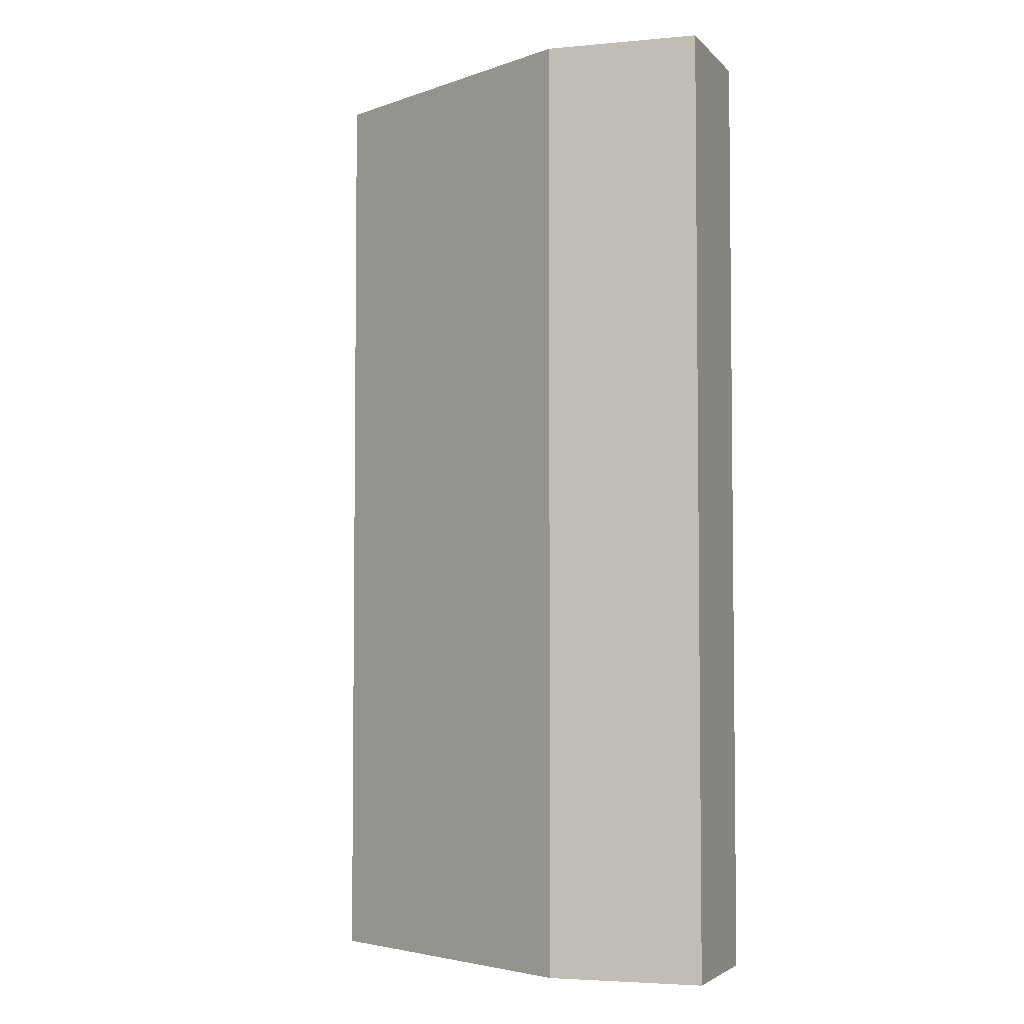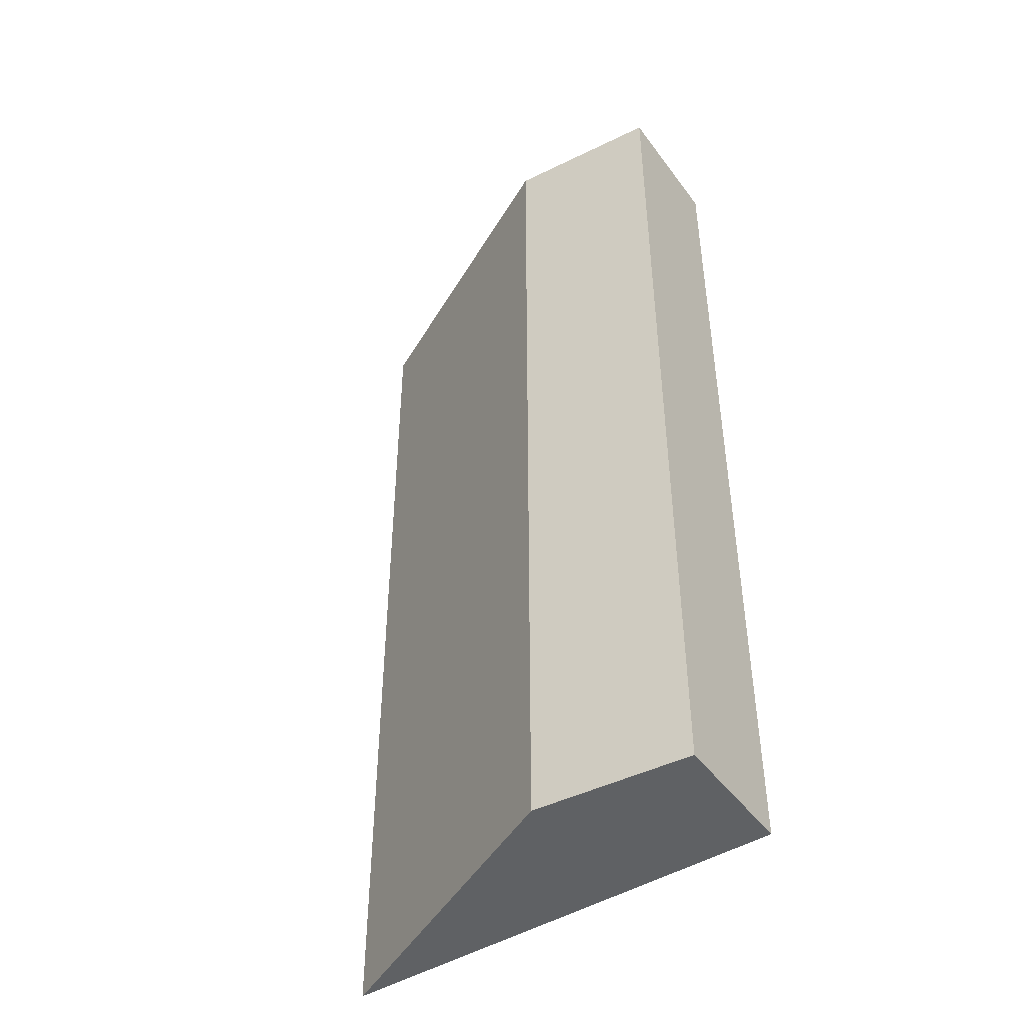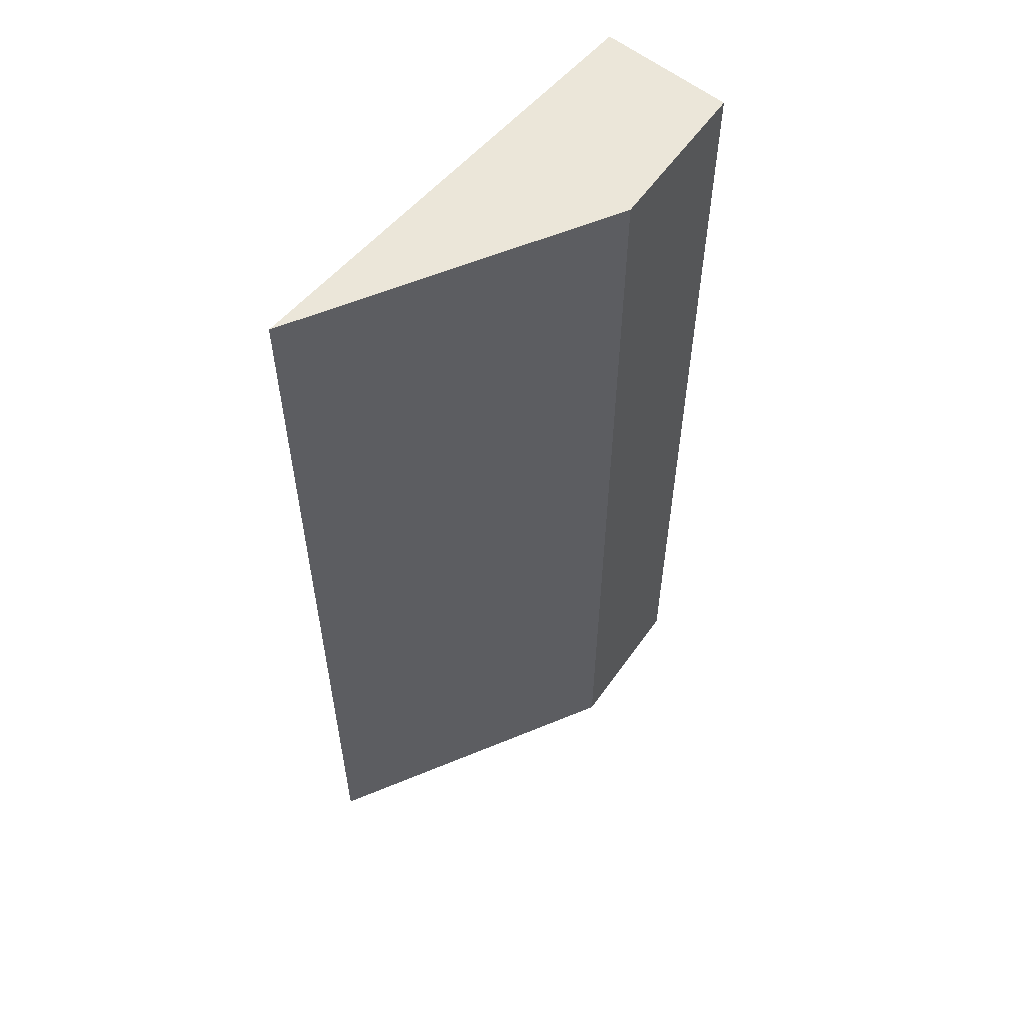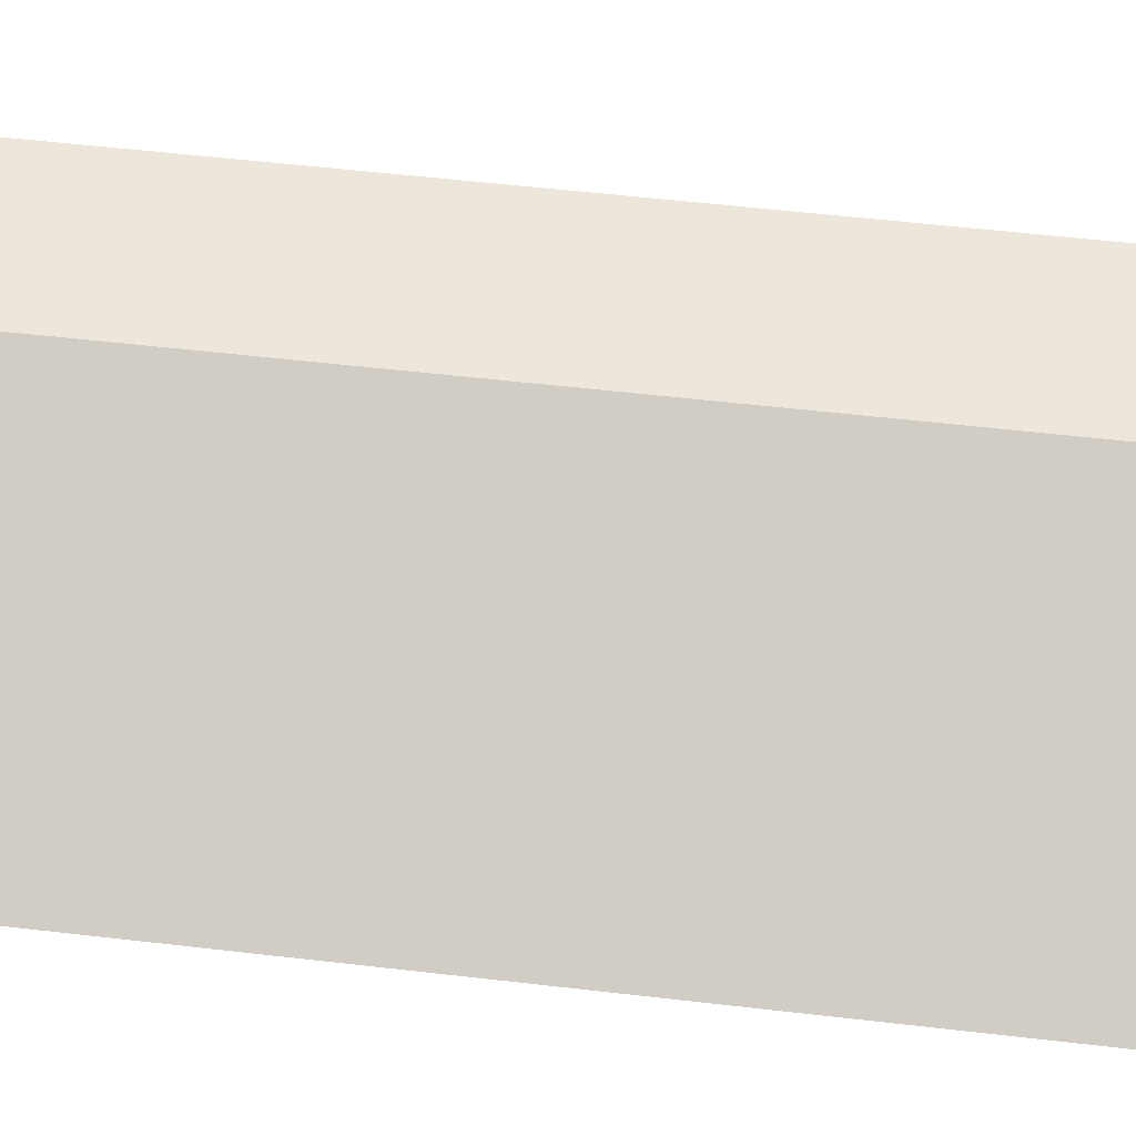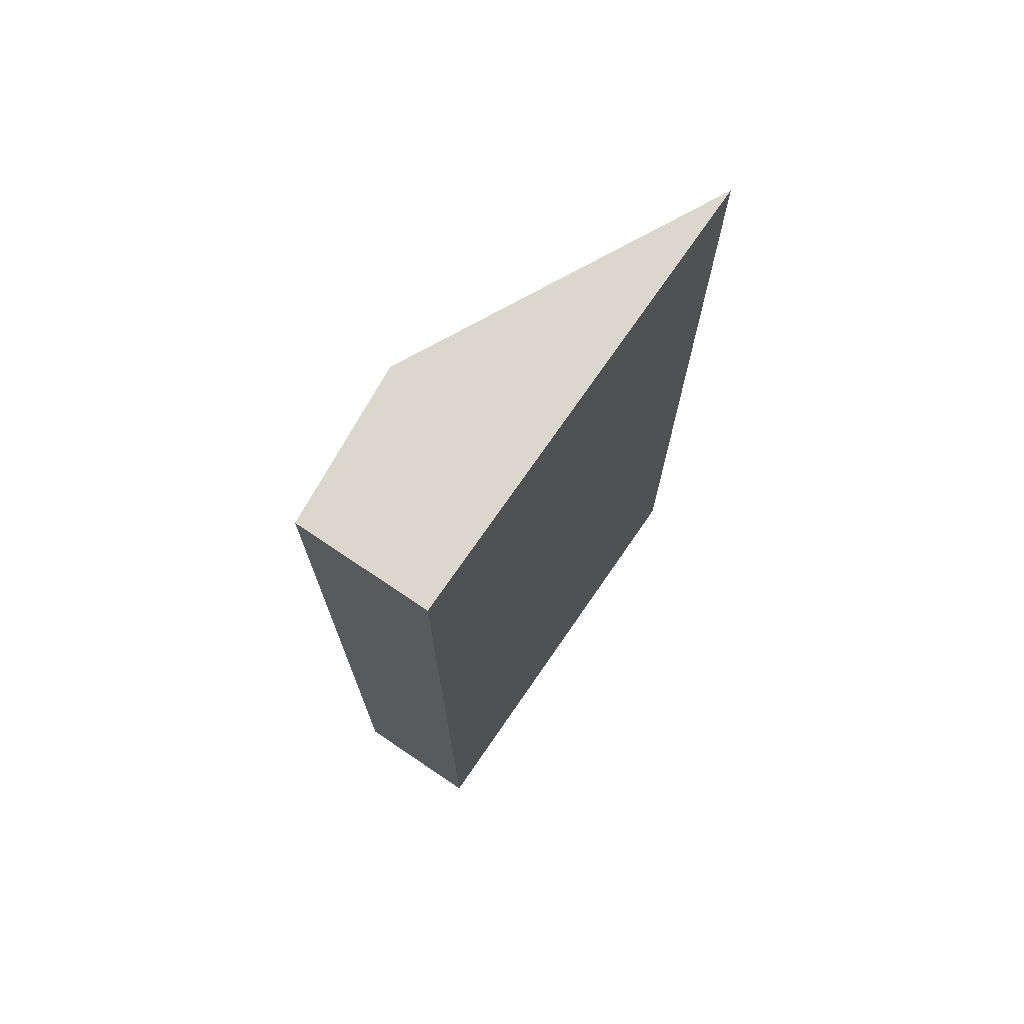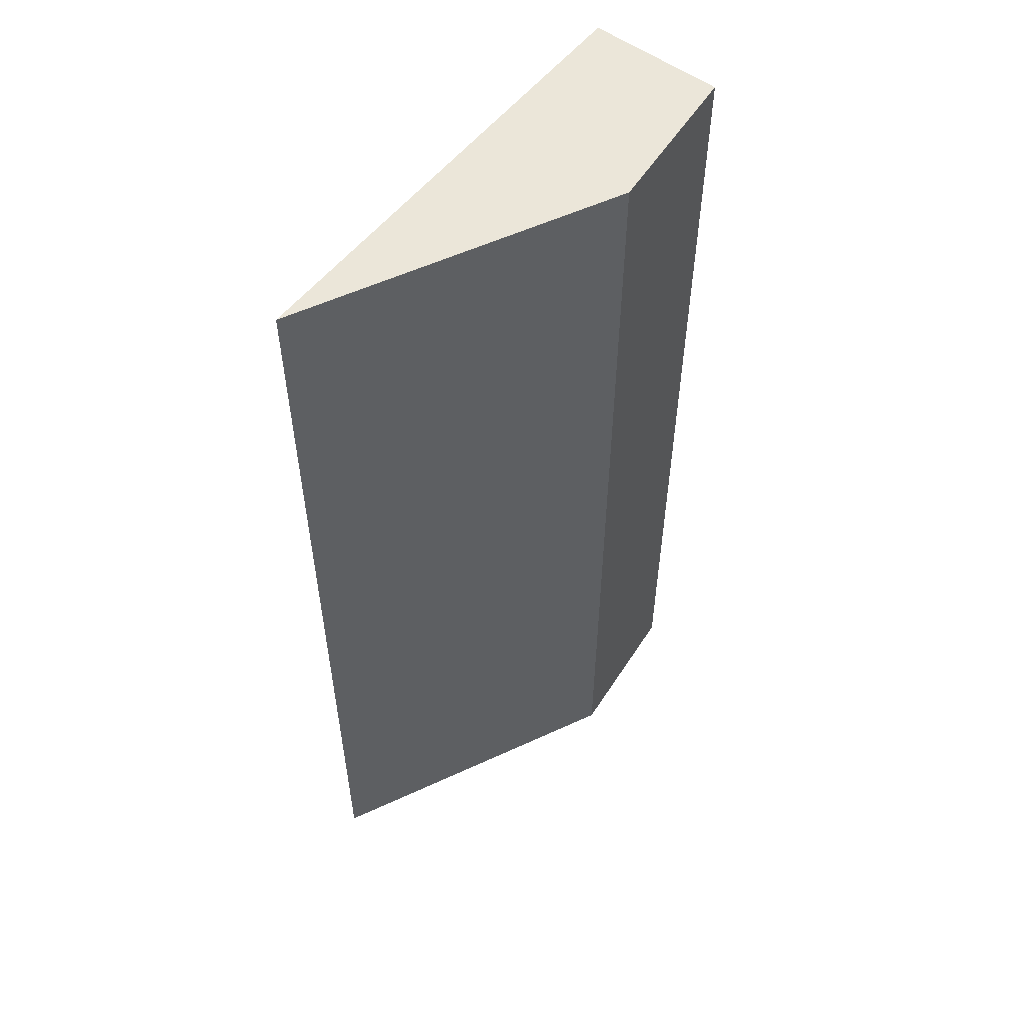
<metadata>
{"format":"obj","ext":"obj","renderer":"f3d","projection":"perspective","resolution":1024,"background":"white","views":[{"elev":-4.1,"azim":-158.4,"up":"+Z"},{"elev":-46.3,"azim":-145.7,"up":"+Z"},{"elev":57.5,"azim":129.9,"up":"+Z"},{"elev":55.3,"azim":97.0,"up":"+Y"},{"elev":73.3,"azim":-56.0,"up":"+Z"},{"elev":55.6,"azim":127.3,"up":"+Z"}]}
</metadata>
<code>
v 9.464 0.06227 20
v 0.03564 2.903 0
v 0.03564 2.903 20
v 0.03564 0.1528 0
v 9.464 0.06227 0
v 0.03564 0.1528 20
v 3.265 3.189 20
v 3.265 3.189 0
f 3 2 4
f 5 4 2
f 6 1 3
f 6 3 4
f 6 5 1
f 6 4 5
f 7 3 1
f 7 1 5
f 8 7 5
f 8 5 2
f 8 2 3
f 8 3 7

</code>
